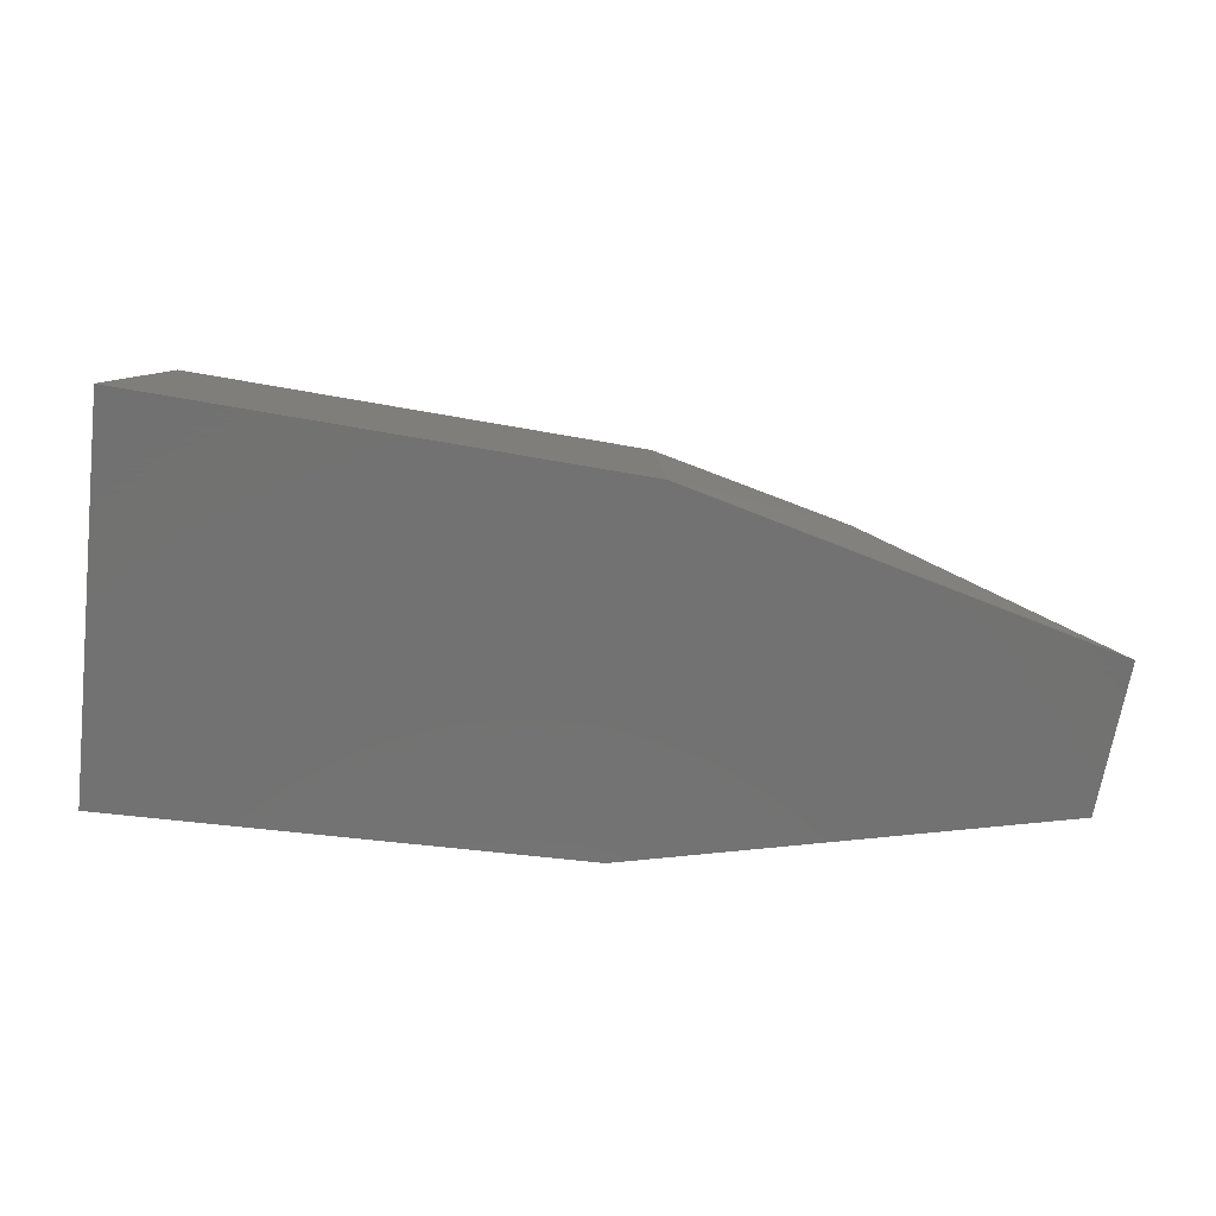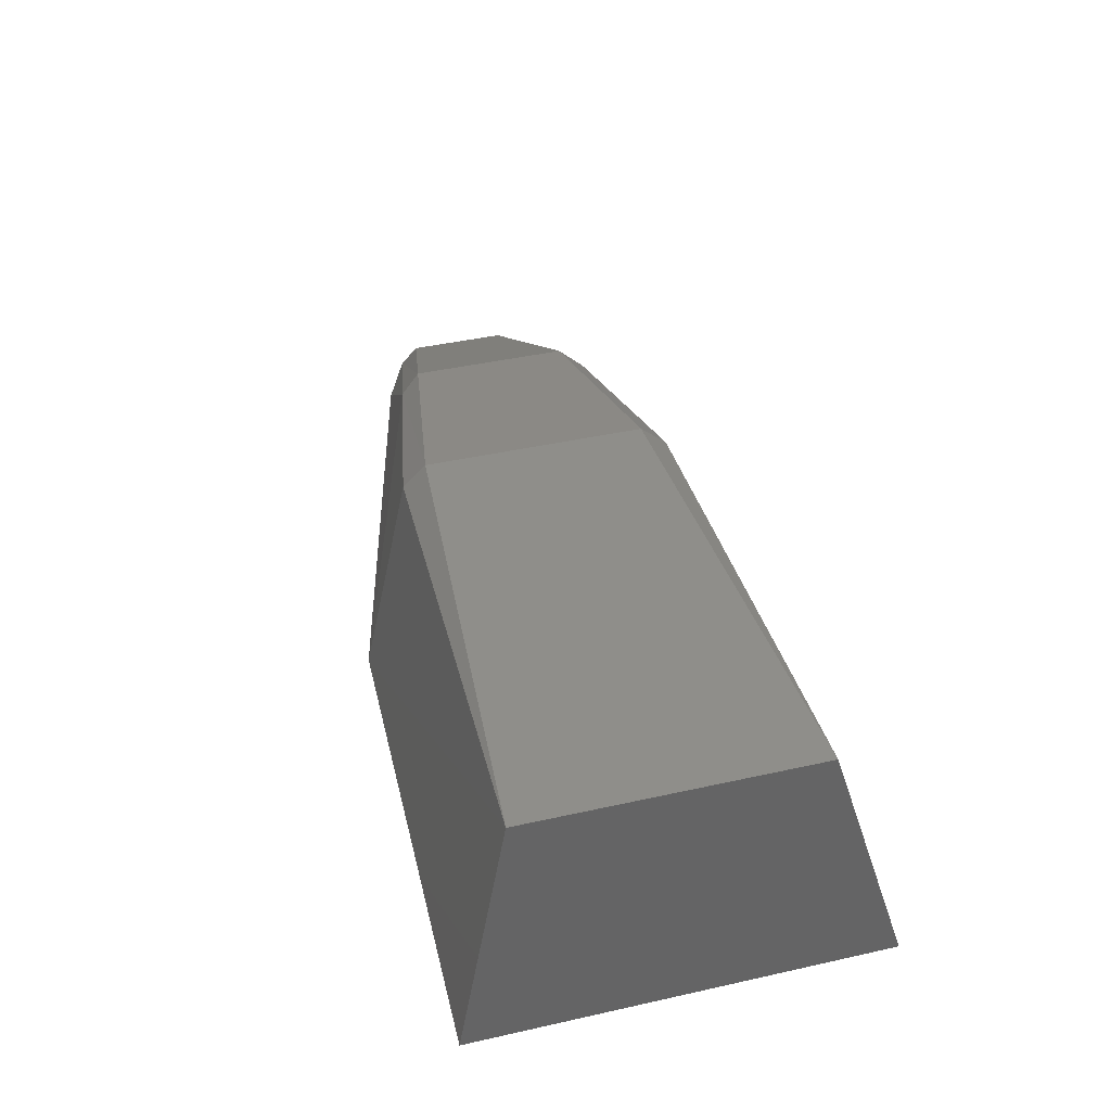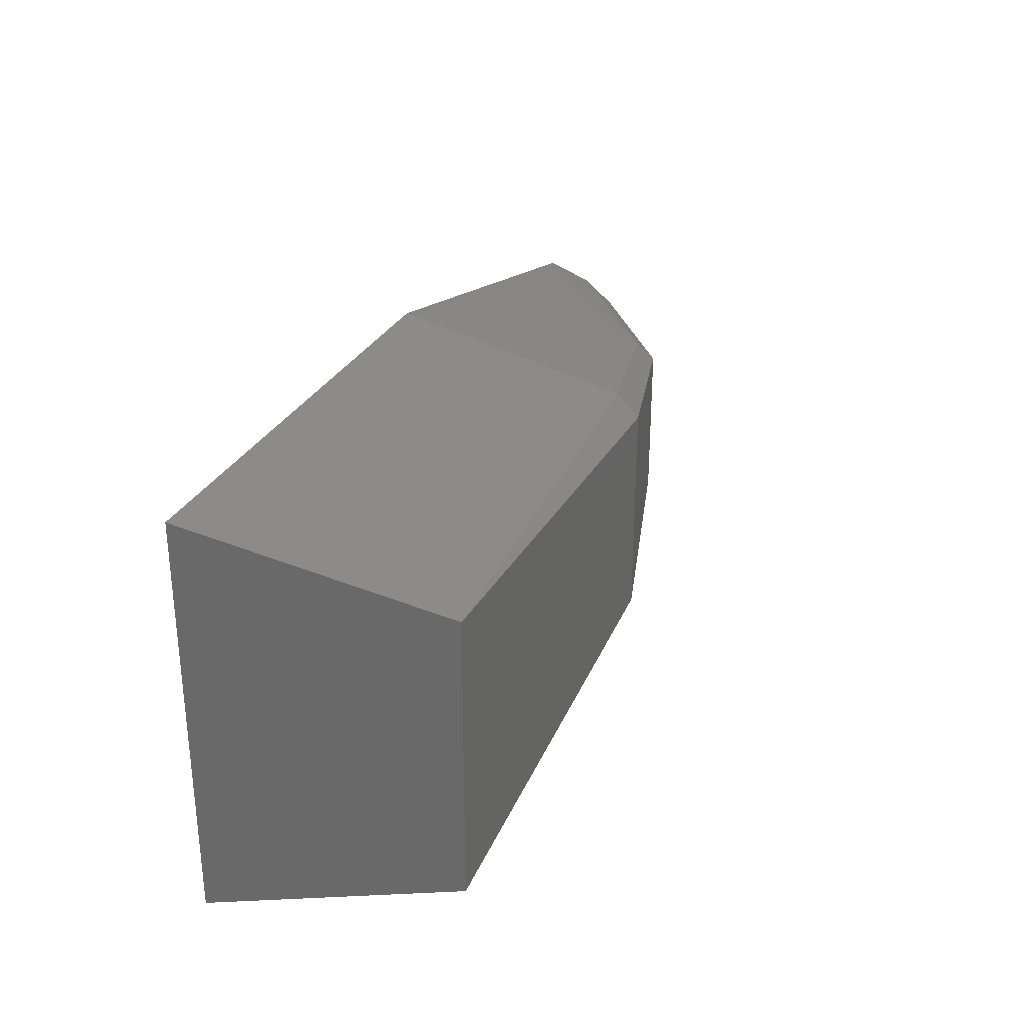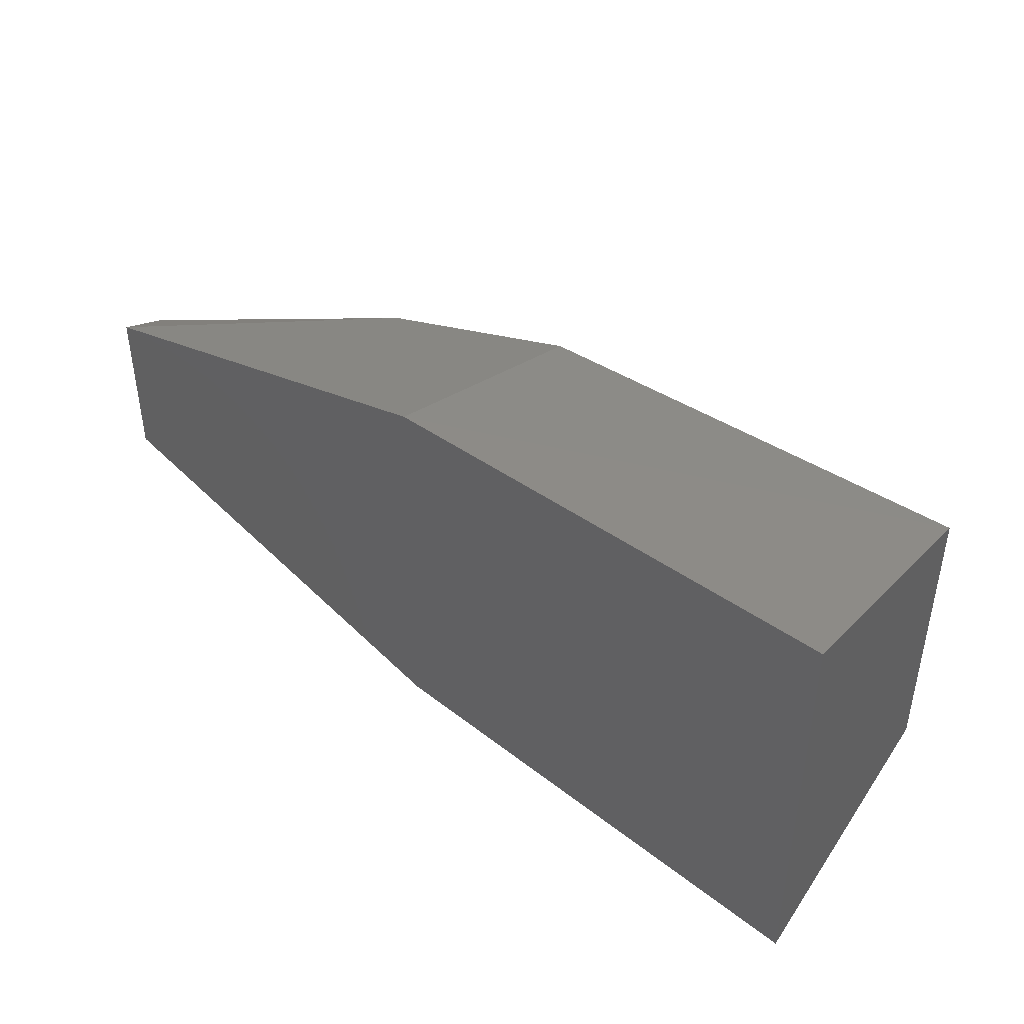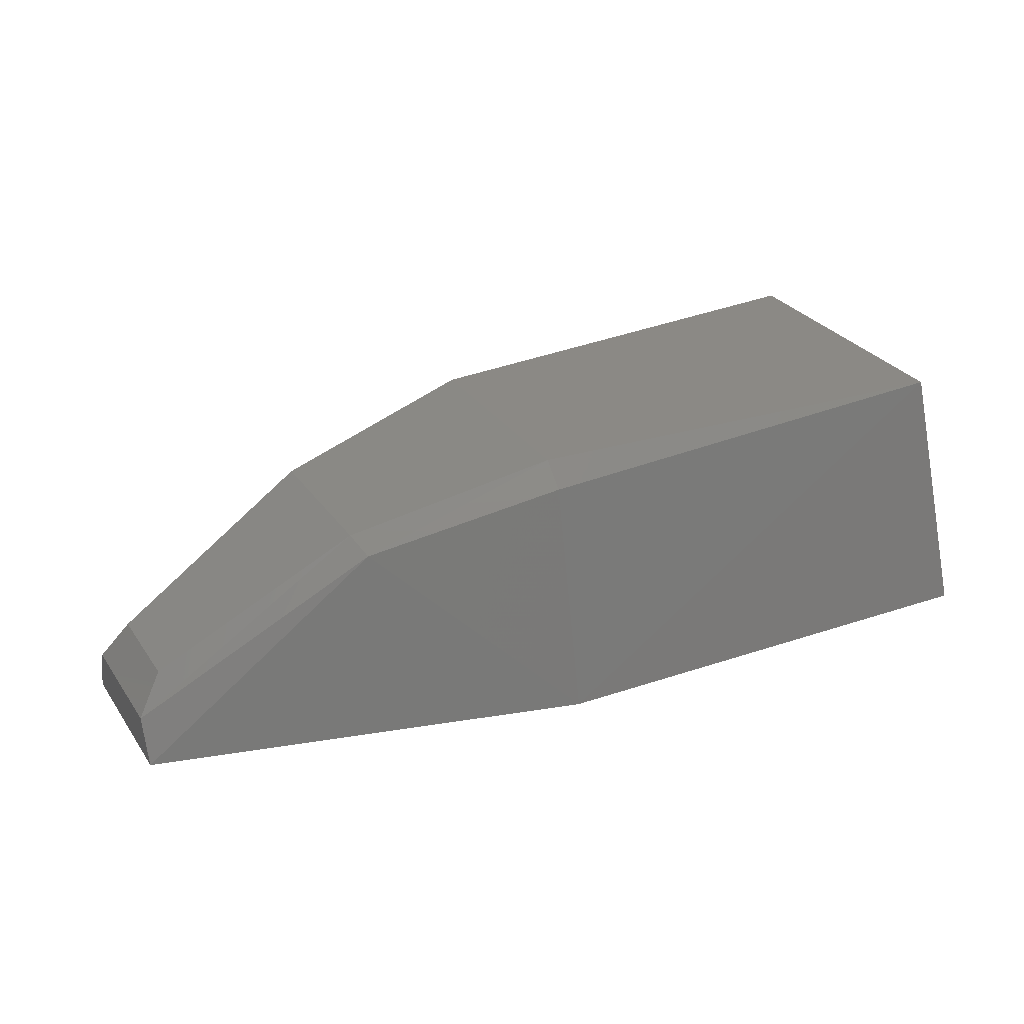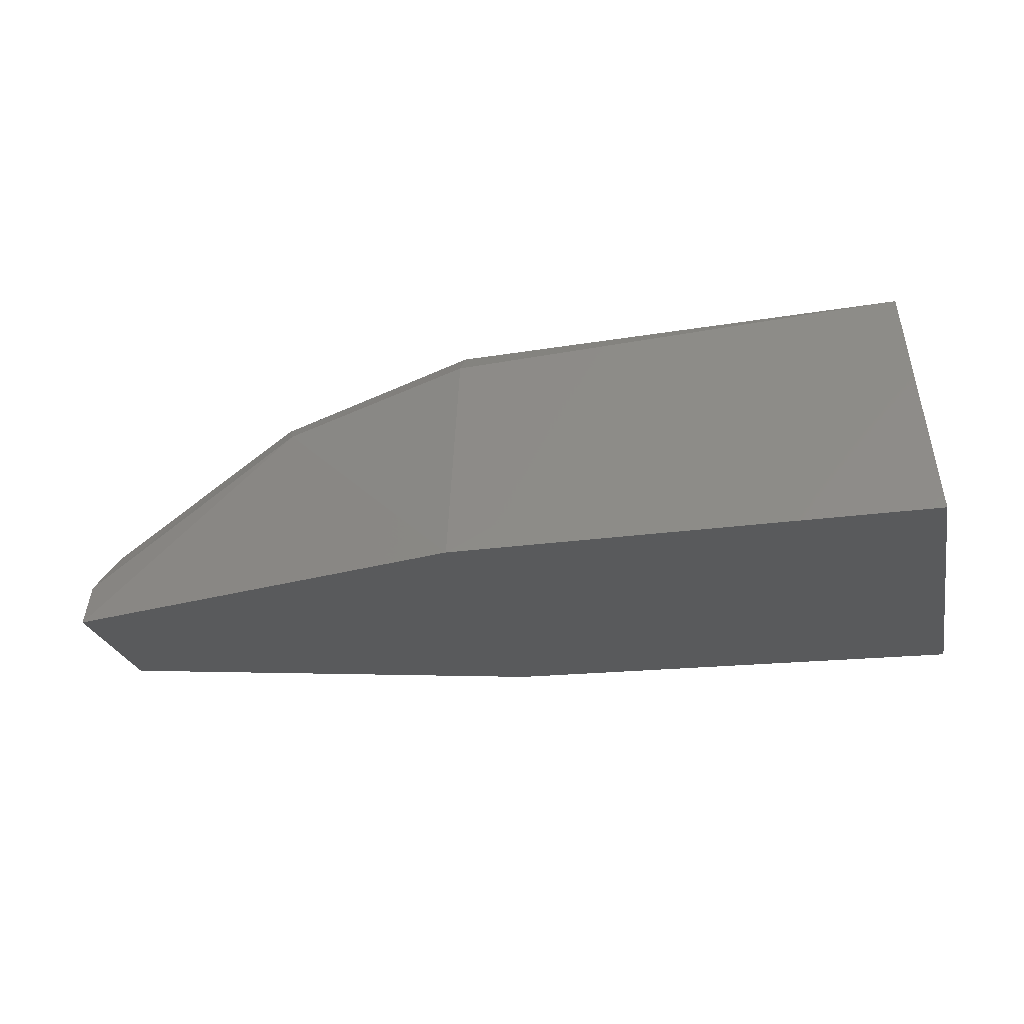
<metadata>
{"format":"stl","ext":"stl","renderer":"f3d","projection":"perspective","resolution":1024,"background":"white","views":[{"elev":-64.0,"azim":-7.9,"up":"+Z"},{"elev":43.4,"azim":-104.7,"up":"+Z"},{"elev":30.0,"azim":-68.2,"up":"+Y"},{"elev":42.8,"azim":-138.6,"up":"+Y"},{"elev":29.0,"azim":152.0,"up":"+Z"},{"elev":-24.1,"azim":-168.2,"up":"+Z"}]}
</metadata>
<code>
# stl→obj: 20 verts, 36 faces
v 41.97 -7.305 2.633
v 41.97 -7.93 2.633
v 42.7 -7.32 2.633
v 42.7 -7.9 2.633
v 43.35 -7.485 2.633
v 43.35 -7.73 2.633
v 42.01 -7.815 3.018
v 42.7 -7.8 2.983
v 42.99 -7.75 2.918
v 42.01 -7.385 3.018
v 42.7 -7.76 3.018
v 42.7 -7.43 3.018
v 43.01 -7.48 2.943
v 42.7 -7.395 2.983
v 42.99 -7.45 2.918
v 43.01 -7.715 2.943
v 43.35 -7.51 2.703
v 43.35 -7.705 2.703
v 43.31 -7.53 2.763
v 43.31 -7.68 2.763
f 1 2 3
f 2 3 4
f 3 4 5
f 4 5 6
f 7 2 8
f 2 8 4
f 8 4 9
f 7 10 11
f 10 11 12
f 11 12 13
f 10 14 12
f 14 12 15
f 12 15 13
f 7 11 8
f 11 8 16
f 8 16 9
f 15 14 3
f 14 3 10
f 3 10 1
f 2 1 7
f 1 7 10
f 3 5 15
f 5 15 17
f 9 18 4
f 18 4 6
f 15 17 13
f 17 13 19
f 16 20 9
f 20 9 18
f 13 19 16
f 19 16 20
f 19 17 20
f 17 20 18
f 18 17 6
f 17 6 5
f 13 11 16

</code>
